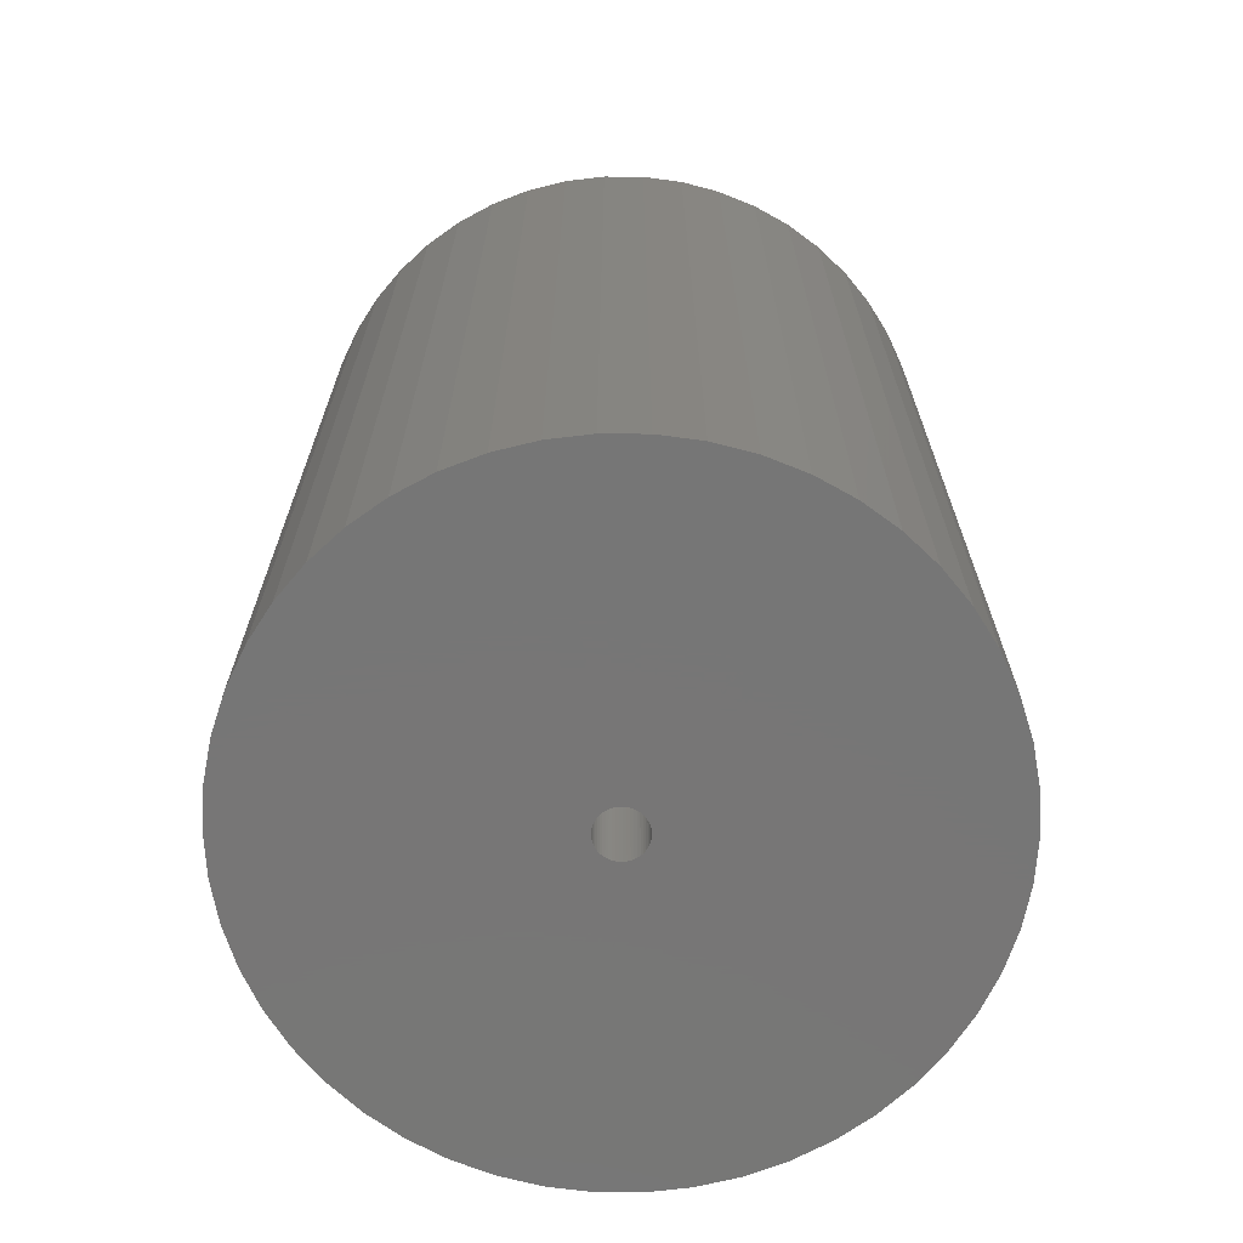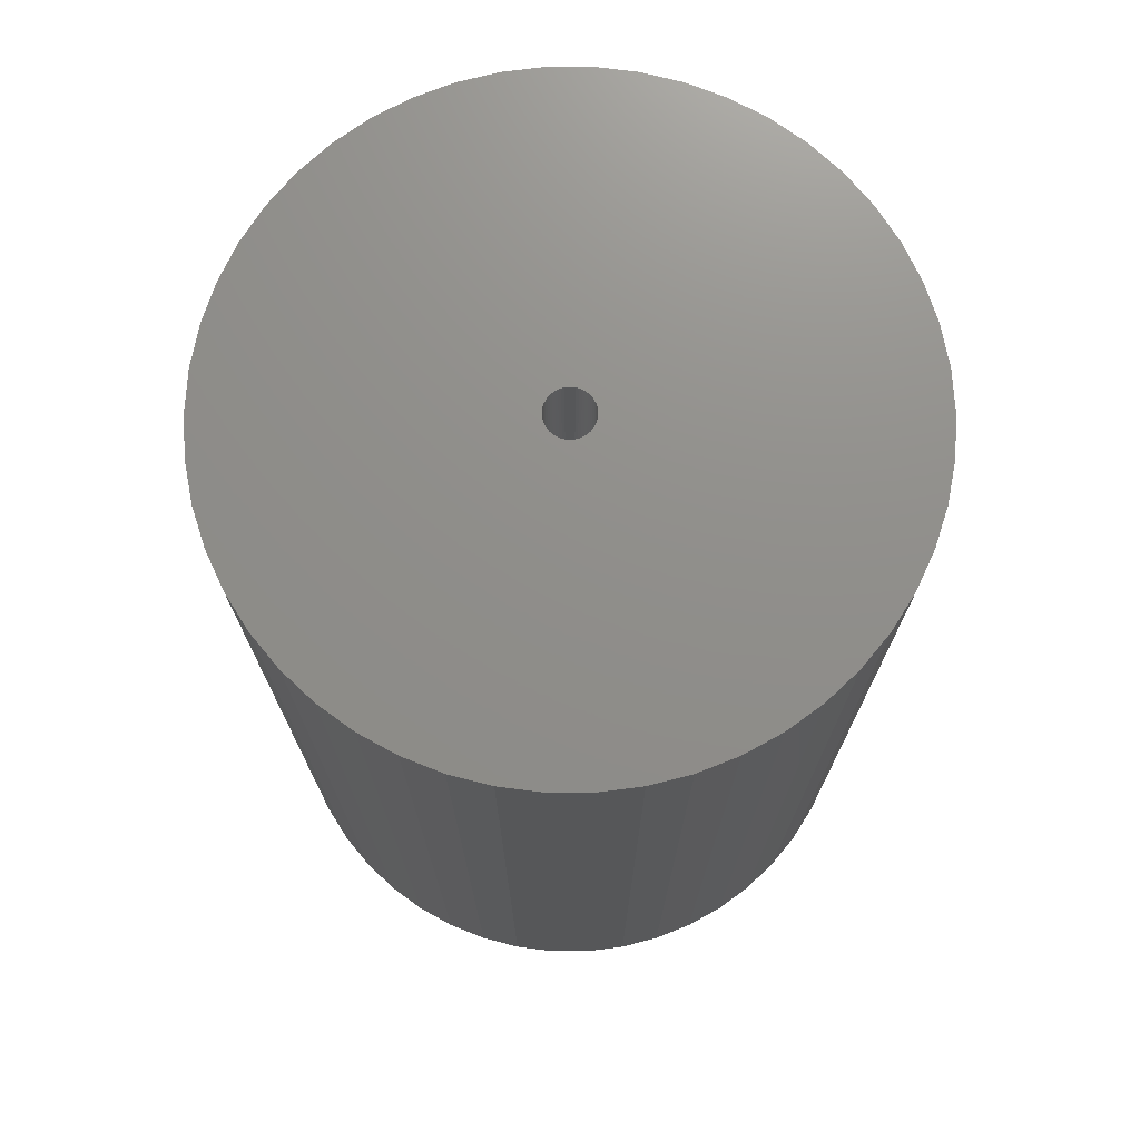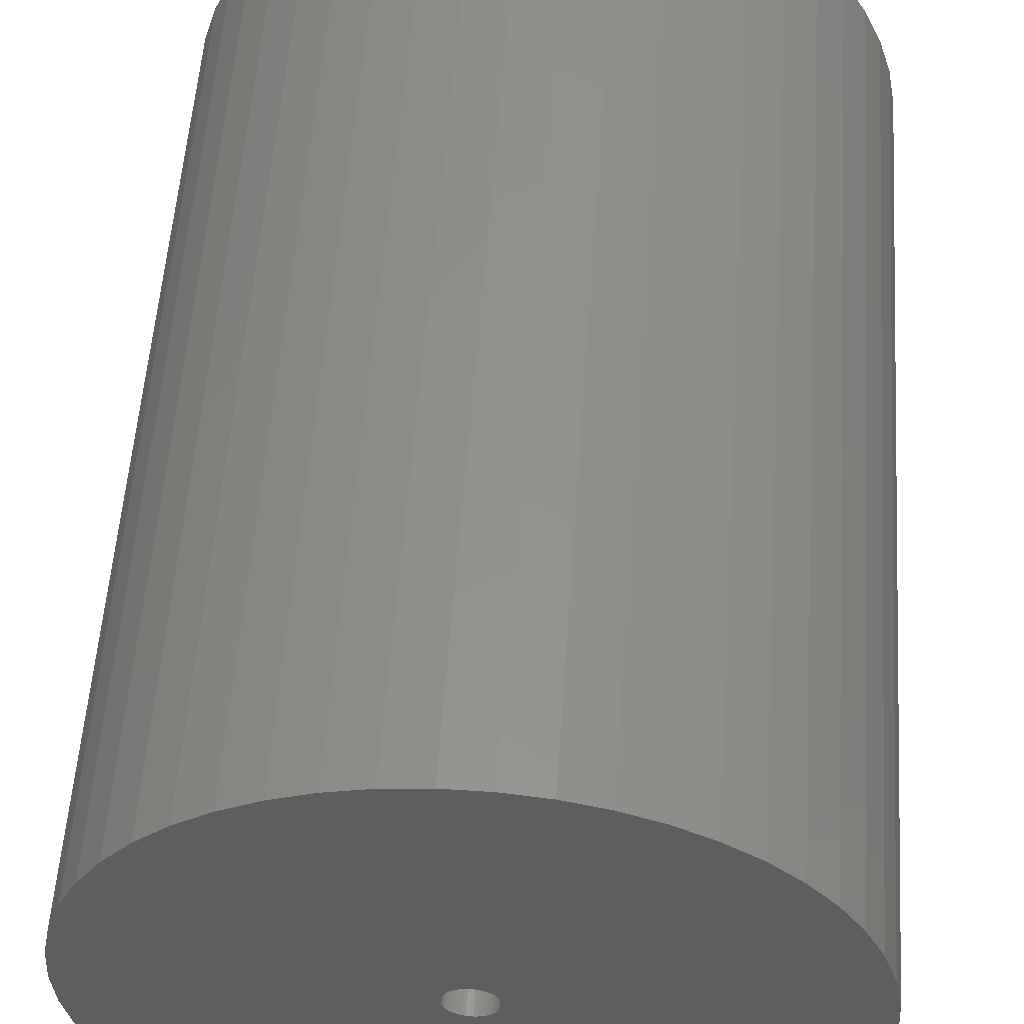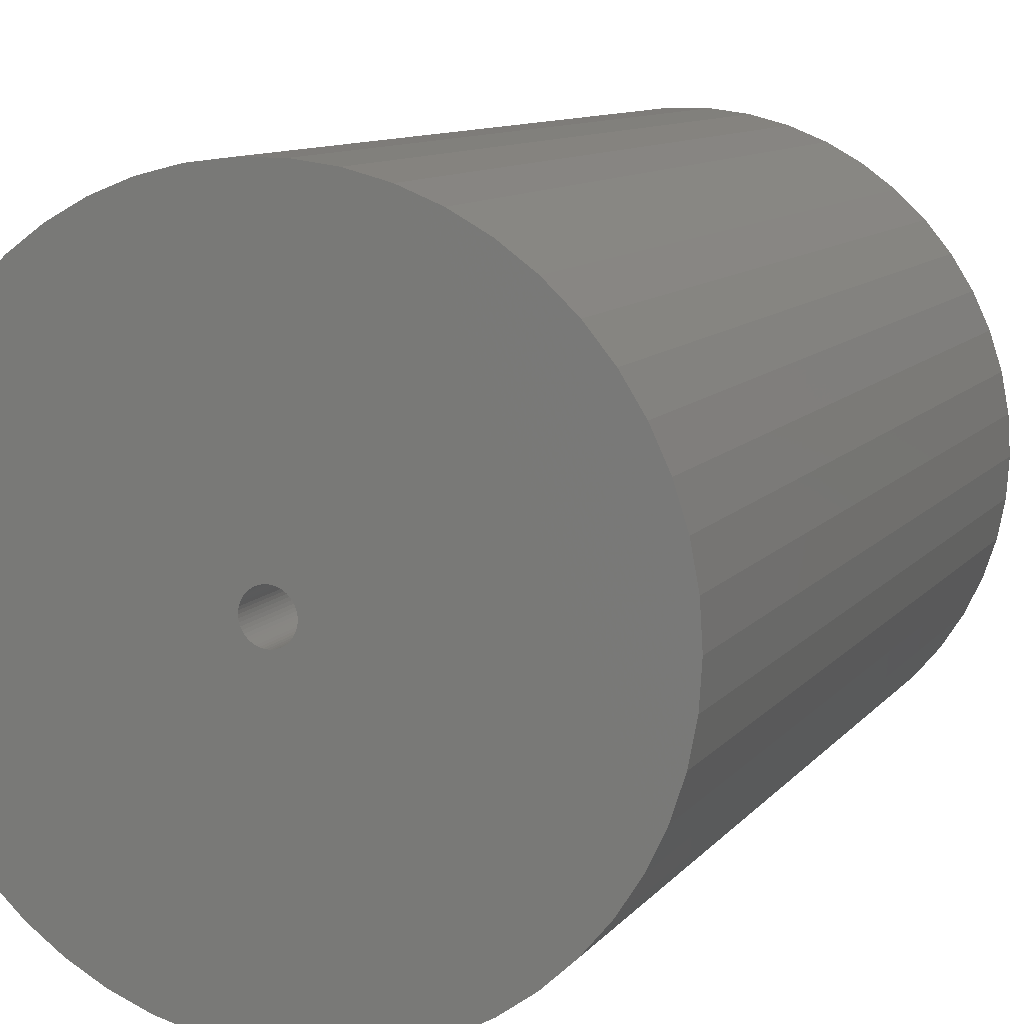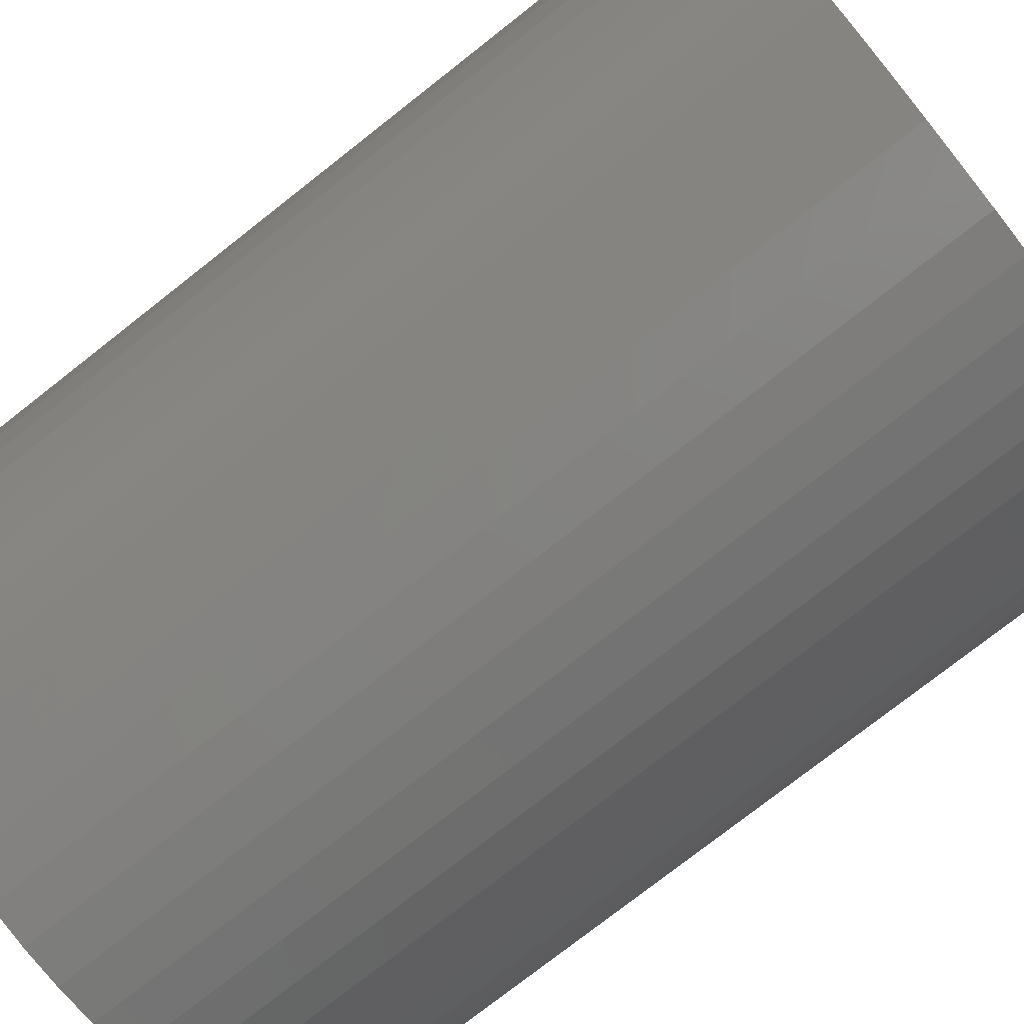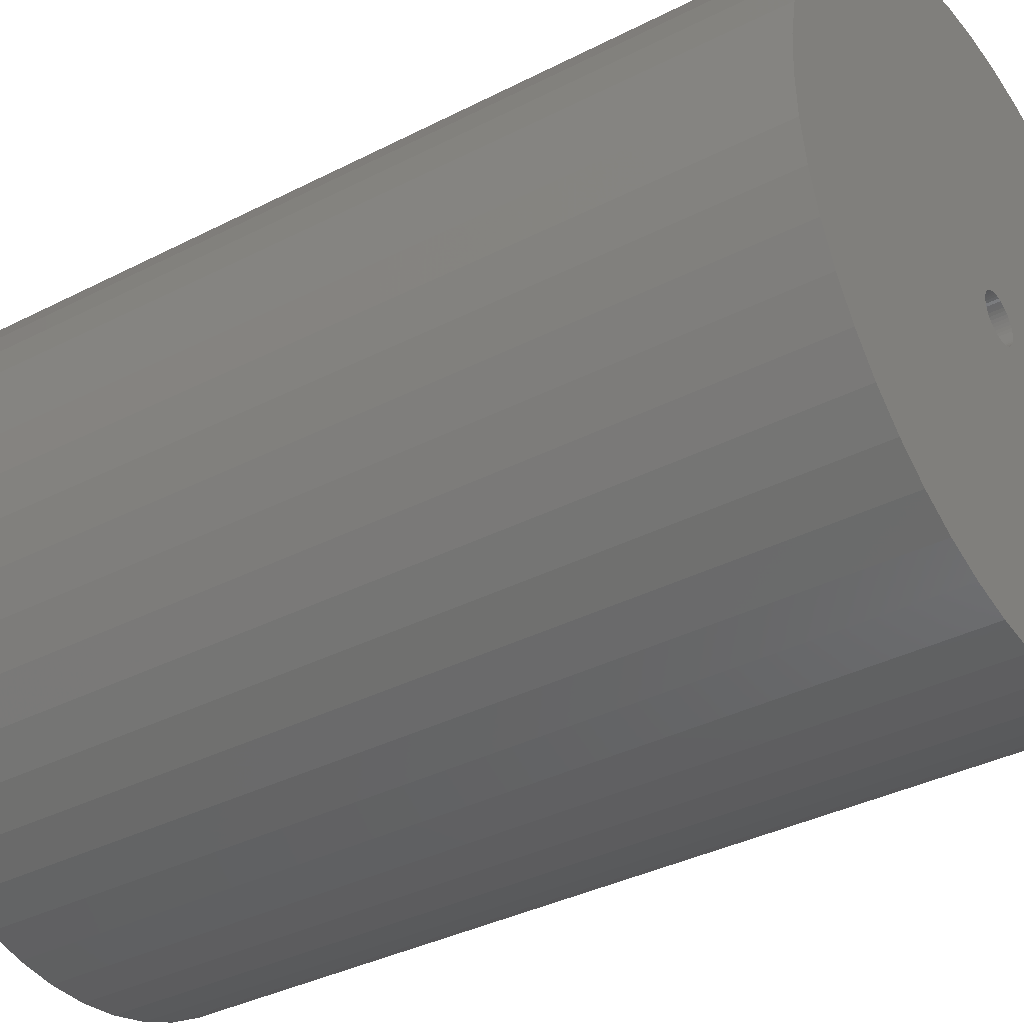
<metadata>
{"format":"stl","ext":"stl","renderer":"f3d","projection":"perspective","resolution":1024,"background":"white","views":[{"elev":-68.9,"azim":143.6,"up":"+Z"},{"elev":73.3,"azim":-158.4,"up":"+Z"},{"elev":54.8,"azim":3.9,"up":"+Y"},{"elev":10.1,"azim":-157.8,"up":"+Y"},{"elev":-77.0,"azim":-51.9,"up":"+Y"},{"elev":-36.3,"azim":-56.1,"up":"+Y"}]}
</metadata>
<code>
# stl→obj: 200 verts, 400 faces
v 21.25 0 30
v 21.08 2.663 -30
v 21.08 2.663 30
v 21.25 0 -30
v -21.25 0 -30
v -21.08 2.663 30
v -21.08 2.663 -30
v -21.25 0 30
v 1.334 21.21 -30
v -1.334 21.21 30
v 1.334 21.21 30
v -1.334 21.21 -30
v -1.334 -21.21 -30
v 1.334 -21.21 30
v -1.334 -21.21 30
v 1.334 -21.21 -30
v 15.49 14.55 -30
v 13.55 16.37 30
v 15.49 14.55 30
v 13.55 16.37 -30
v -13.55 16.37 -30
v -15.49 14.55 30
v -13.55 16.37 30
v -15.49 14.55 -30
v -6.567 20.21 -30
v -9.048 19.23 30
v -6.567 20.21 30
v -9.048 19.23 -30
v 19.76 7.823 30
v 18.62 10.24 -30
v 18.62 10.24 30
v 19.76 7.823 -30
v 20.58 5.285 -30
v 20.58 5.285 30
v 17.19 12.49 -30
v 17.19 12.49 30
v 9.048 19.23 -30
v 6.567 20.21 30
v 9.048 19.23 30
v 6.567 20.21 -30
v 3.982 20.87 30
v 3.982 20.87 -30
v 11.39 17.94 30
v 11.39 17.94 -30
v -19.76 7.823 -30
v -18.62 10.24 30
v -18.62 10.24 -30
v -19.76 7.823 30
v -17.19 12.49 -30
v -17.19 12.49 30
v -20.58 5.285 -30
v -20.58 5.285 30
v -11.39 17.94 30
v -11.39 17.94 -30
v -3.982 20.87 30
v -3.982 20.87 -30
v 3.982 -20.87 30
v 3.982 -20.87 -30
v 9.048 -19.23 -30
v 11.39 -17.94 30
v 9.048 -19.23 30
v 11.39 -17.94 -30
v 1.55 0 30
v 1.538 0.1943 30
v 21.08 -2.663 30
v 1.501 0.3855 30
v 1.538 -0.1943 30
v 1.441 0.5706 30
v 20.58 -5.285 30
v 1.358 0.7467 30
v 1.501 -0.3855 30
v 1.254 0.9111 30
v 19.76 -7.823 30
v 1.13 1.061 30
v 1.441 -0.5706 30
v 0.988 1.194 30
v 18.62 -10.24 30
v 0.8305 1.309 30
v 1.358 -0.7467 30
v 0.66 1.402 30
v 17.19 -12.49 30
v 0.479 1.474 30
v 1.254 -0.9111 30
v 15.49 -14.55 30
v 0.2904 1.523 30
v 0.09732 1.547 30
v -0.09732 1.547 30
v -0.2904 1.523 30
v -0.479 1.474 30
v -0.66 1.402 30
v -0.8305 1.309 30
v -0.988 1.194 30
v -1.13 1.061 30
v -1.254 0.9111 30
v 1.13 -1.061 30
v 13.55 -16.37 30
v 0.988 -1.194 30
v 0.8305 -1.309 30
v 0.66 -1.402 30
v 6.567 -20.21 30
v 0.479 -1.474 30
v 0.2904 -1.523 30
v 0.09732 -1.547 30
v -0.09732 -1.547 30
v -0.2904 -1.523 30
v -3.982 -20.87 30
v -0.479 -1.474 30
v -6.567 -20.21 30
v -0.66 -1.402 30
v -9.048 -19.23 30
v -0.8305 -1.309 30
v -11.39 -17.94 30
v -0.988 -1.194 30
v -13.55 -16.37 30
v -1.13 -1.061 30
v -15.49 -14.55 30
v -1.254 -0.9111 30
v -17.19 -12.49 30
v -1.358 -0.7467 30
v -18.62 -10.24 30
v -1.441 -0.5706 30
v -19.76 -7.823 30
v -1.501 -0.3855 30
v -20.58 -5.285 30
v -1.538 -0.1943 30
v -21.08 -2.663 30
v -1.55 0 30
v -1.358 0.7467 30
v -1.441 0.5706 30
v -1.501 0.3855 30
v -1.538 0.1943 30
v 21.08 -2.663 -30
v 20.58 -5.285 -30
v 19.76 -7.823 -30
v -18.62 -10.24 -30
v -19.76 -7.823 -30
v 1.55 0 -30
v 1.538 -0.1943 -30
v 1.501 -0.3855 -30
v 1.538 0.1943 -30
v 1.441 -0.5706 -30
v 18.62 -10.24 -30
v 1.358 -0.7467 -30
v 17.19 -12.49 -30
v 1.501 0.3855 -30
v 1.254 -0.9111 -30
v 15.49 -14.55 -30
v 1.13 -1.061 -30
v 13.55 -16.37 -30
v 1.441 0.5706 -30
v 0.988 -1.194 -30
v 0.8305 -1.309 -30
v 1.358 0.7467 -30
v 0.66 -1.402 -30
v 6.567 -20.21 -30
v 0.479 -1.474 -30
v 1.254 0.9111 -30
v 0.2904 -1.523 -30
v 0.09732 -1.547 -30
v -0.09732 -1.547 -30
v -0.2904 -1.523 -30
v -3.982 -20.87 -30
v -0.479 -1.474 -30
v -6.567 -20.21 -30
v -0.66 -1.402 -30
v -9.048 -19.23 -30
v -0.8305 -1.309 -30
v -11.39 -17.94 -30
v -0.988 -1.194 -30
v -13.55 -16.37 -30
v -1.13 -1.061 -30
v -15.49 -14.55 -30
v -1.254 -0.9111 -30
v 1.13 1.061 -30
v 0.988 1.194 -30
v 0.8305 1.309 -30
v 0.66 1.402 -30
v 0.479 1.474 -30
v 0.2904 1.523 -30
v 0.09732 1.547 -30
v -0.09732 1.547 -30
v -0.2904 1.523 -30
v -0.479 1.474 -30
v -0.66 1.402 -30
v -0.8305 1.309 -30
v -0.988 1.194 -30
v -1.13 1.061 -30
v -1.254 0.9111 -30
v -1.358 0.7467 -30
v -1.441 0.5706 -30
v -1.501 0.3855 -30
v -1.538 0.1943 -30
v -1.55 0 -30
v -17.19 -12.49 -30
v -1.358 -0.7467 -30
v -1.441 -0.5706 -30
v -1.501 -0.3855 -30
v -20.58 -5.285 -30
v -1.538 -0.1943 -30
v -21.08 -2.663 -30
f 1 2 3
f 2 1 4
f 5 6 7
f 6 5 8
f 9 10 11
f 10 9 12
f 13 14 15
f 14 13 16
f 17 18 19
f 18 17 20
f 21 22 23
f 22 21 24
f 25 26 27
f 26 25 28
f 29 30 31
f 30 29 32
f 3 33 34
f 33 3 2
f 31 35 36
f 35 31 30
f 37 38 39
f 38 37 40
f 40 41 38
f 41 40 42
f 20 43 18
f 43 20 44
f 45 46 47
f 46 45 48
f 49 22 24
f 22 49 50
f 51 48 45
f 48 51 52
f 28 53 26
f 53 28 54
f 12 55 10
f 55 12 56
f 16 57 14
f 57 16 58
f 59 60 61
f 60 59 62
f 34 32 29
f 32 34 33
f 36 17 19
f 17 36 35
f 42 11 41
f 11 42 9
f 44 39 43
f 39 44 37
f 47 50 49
f 50 47 46
f 7 52 51
f 52 7 6
f 63 1 3
f 64 3 34
f 1 63 65
f 66 34 29
f 67 65 63
f 68 29 31
f 65 67 69
f 70 31 36
f 71 69 67
f 72 36 19
f 69 71 73
f 74 19 18
f 75 73 71
f 76 18 43
f 73 75 77
f 78 43 39
f 79 77 75
f 80 39 38
f 77 79 81
f 82 38 41
f 83 81 79
f 81 83 84
f 3 64 63
f 34 66 64
f 29 68 66
f 31 70 68
f 85 41 11
f 36 72 70
f 19 74 72
f 18 76 74
f 43 78 76
f 39 80 78
f 38 82 80
f 41 85 82
f 11 86 85
f 11 87 86
f 10 87 11
f 87 10 88
f 55 88 10
f 88 55 89
f 27 89 55
f 89 27 90
f 26 90 27
f 90 26 91
f 53 91 26
f 91 53 92
f 23 92 53
f 92 23 93
f 22 93 23
f 93 22 94
f 95 84 83
f 84 95 96
f 97 96 95
f 96 97 60
f 98 60 97
f 60 98 61
f 99 61 98
f 61 99 100
f 101 100 99
f 100 101 57
f 102 57 101
f 57 102 14
f 103 14 102
f 104 14 103
f 15 104 105
f 106 105 107
f 108 107 109
f 110 109 111
f 112 111 113
f 114 113 115
f 116 115 117
f 104 15 14
f 118 117 119
f 120 119 121
f 122 121 123
f 124 123 125
f 126 125 127
f 50 94 22
f 105 106 15
f 94 50 128
f 107 108 106
f 46 128 50
f 109 110 108
f 128 46 129
f 111 112 110
f 48 129 46
f 113 114 112
f 129 48 130
f 115 116 114
f 52 130 48
f 117 118 116
f 130 52 131
f 119 120 118
f 6 131 52
f 121 122 120
f 131 6 127
f 123 124 122
f 8 127 6
f 125 126 124
f 127 8 126
f 54 23 53
f 23 54 21
f 56 27 55
f 27 56 25
f 65 4 1
f 4 65 132
f 73 133 69
f 133 73 134
f 69 132 65
f 132 69 133
f 135 122 136
f 122 135 120
f 137 4 132
f 138 132 133
f 4 137 2
f 139 133 134
f 140 2 137
f 141 134 142
f 2 140 33
f 143 142 144
f 145 33 140
f 146 144 147
f 33 145 32
f 148 147 149
f 150 32 145
f 151 149 62
f 32 150 30
f 152 62 59
f 153 30 150
f 154 59 155
f 30 153 35
f 156 155 58
f 157 35 153
f 35 157 17
f 132 138 137
f 133 139 138
f 134 141 139
f 142 143 141
f 158 58 16
f 144 146 143
f 147 148 146
f 149 151 148
f 62 152 151
f 59 154 152
f 155 156 154
f 58 158 156
f 16 159 158
f 16 160 159
f 13 160 16
f 160 13 161
f 162 161 13
f 161 162 163
f 164 163 162
f 163 164 165
f 166 165 164
f 165 166 167
f 168 167 166
f 167 168 169
f 170 169 168
f 169 170 171
f 172 171 170
f 171 172 173
f 174 17 157
f 17 174 20
f 175 20 174
f 20 175 44
f 176 44 175
f 44 176 37
f 177 37 176
f 37 177 40
f 178 40 177
f 40 178 42
f 179 42 178
f 42 179 9
f 180 9 179
f 181 9 180
f 12 181 182
f 56 182 183
f 25 183 184
f 28 184 185
f 54 185 186
f 21 186 187
f 24 187 188
f 181 12 9
f 49 188 189
f 47 189 190
f 45 190 191
f 51 191 192
f 7 192 193
f 194 173 172
f 182 56 12
f 173 194 195
f 183 25 56
f 135 195 194
f 184 28 25
f 195 135 196
f 185 54 28
f 136 196 135
f 186 21 54
f 196 136 197
f 187 24 21
f 198 197 136
f 188 49 24
f 197 198 199
f 189 47 49
f 200 199 198
f 190 45 47
f 199 200 193
f 191 51 45
f 5 193 200
f 192 7 51
f 193 5 7
f 62 96 60
f 96 62 149
f 136 124 198
f 124 136 122
f 149 84 96
f 84 149 147
f 58 100 57
f 100 58 155
f 155 61 100
f 61 155 59
f 77 134 73
f 134 77 142
f 81 142 77
f 142 81 144
f 162 15 106
f 15 162 13
f 166 108 110
f 108 166 164
f 164 106 108
f 106 164 162
f 172 118 194
f 118 172 116
f 172 114 116
f 114 172 170
f 198 126 200
f 126 198 124
f 200 8 5
f 8 200 126
f 84 144 81
f 144 84 147
f 168 110 112
f 110 168 166
f 170 112 114
f 112 170 168
f 194 120 135
f 120 194 118
f 137 64 140
f 64 137 63
f 127 192 131
f 192 127 193
f 181 86 87
f 86 181 180
f 175 74 76
f 74 175 174
f 187 92 93
f 92 187 186
f 184 89 90
f 89 184 183
f 146 79 143
f 79 146 83
f 150 70 153
f 70 150 68
f 153 72 157
f 72 153 70
f 178 80 82
f 80 178 177
f 179 82 85
f 82 179 178
f 176 76 78
f 76 176 175
f 128 188 94
f 188 128 189
f 94 187 93
f 187 94 188
f 130 190 129
f 190 130 191
f 185 90 91
f 90 185 184
f 182 87 88
f 87 182 181
f 138 63 137
f 63 138 67
f 145 68 150
f 68 145 66
f 140 66 145
f 66 140 64
f 157 74 174
f 74 157 72
f 180 85 86
f 85 180 179
f 129 189 128
f 189 129 190
f 183 88 89
f 88 183 182
f 148 97 95
f 97 148 151
f 141 71 139
f 71 141 75
f 143 75 141
f 75 143 79
f 139 67 138
f 67 139 71
f 121 197 123
f 197 121 196
f 148 83 146
f 83 148 95
f 152 99 98
f 99 152 154
f 177 78 80
f 78 177 176
f 131 191 130
f 191 131 192
f 186 91 92
f 91 186 185
f 163 109 107
f 109 163 165
f 115 173 117
f 173 115 171
f 125 193 127
f 193 125 199
f 158 103 102
f 103 158 159
f 151 98 97
f 98 151 152
f 154 101 99
f 101 154 156
f 159 104 103
f 104 159 160
f 160 105 104
f 105 160 161
f 161 107 105
f 107 161 163
f 169 115 113
f 115 169 171
f 165 111 109
f 111 165 167
f 117 195 119
f 195 117 173
f 119 196 121
f 196 119 195
f 123 199 125
f 199 123 197
f 156 102 101
f 102 156 158
f 167 113 111
f 113 167 169

</code>
